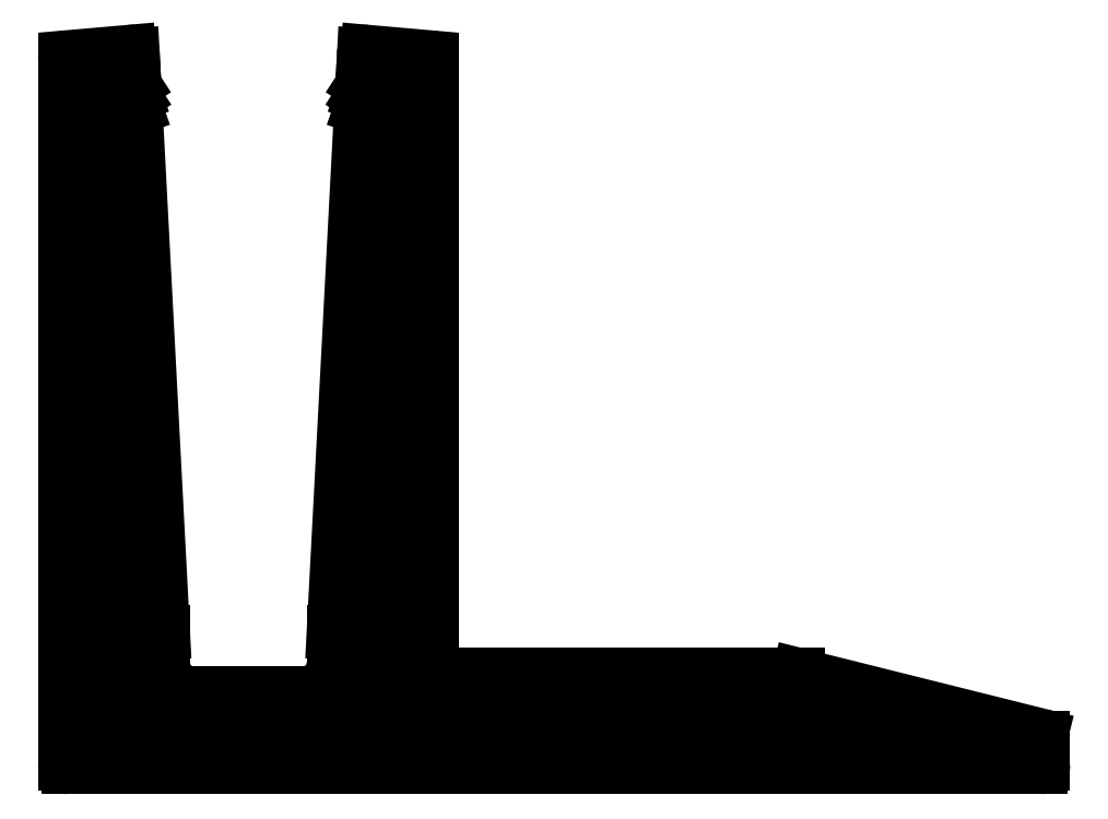
<metadata>
{"format":"dxf","ext":"dxf","renderer":"ezdxf+matplotlib","layout":"modelspace","background":"white","min_lineweight":24,"dpi":150}
</metadata>
<code>
0
SECTION
2
ENTITIES
0
ARC
8
0
10
3171
20
1413
30
0
40
0.5
50
135
51
270
0
LINE
8
0
10
3171
20
1414
30
0
11
3178
21
1421
31
0
0
ARC
8
0
10
3178
20
1420
30
0
40
0.5
50
90
51
135
0
LINE
8
0
10
3178
20
1421
30
0
11
3192
21
1421
31
0
0
ARC
8
0
10
3192
20
1420
30
0
40
0.5
50
45
51
90
0
LINE
8
0
10
3192
20
1421
30
0
11
3199
21
1414
31
0
0
ARC
8
0
10
3199
20
1413
30
0
40
0.5
50
270
51
45
0
LINE
8
0
10
3199
20
1413
30
0
11
3171
21
1413
31
0
0
LINE
8
0
10
3152
20
1421
30
0
11
3174
21
1421
31
0
0
ARC
8
0
10
3174
20
1420
30
0
40
0.5
50
315.1
51
90
0
LINE
8
0
10
3174
20
1420
30
0
11
3167
21
1413
31
0
0
ARC
8
0
10
3167
20
1413
30
0
40
0.5
50
270
51
315.1
0
LINE
8
0
10
3167
20
1413
30
0
11
3152
21
1413
31
0
0
ARC
8
0
10
3152
20
1413
30
0
40
0.5
50
180
51
270
0
LINE
8
0
10
3151
20
1413
30
0
11
3151
21
1420
31
0
0
ARC
8
0
10
3152
20
1420
30
0
40
0.5
50
90
51
180
0
LINE
8
0
10
3102
20
1443
30
0
11
3102
21
1423
31
0
0
ARC
8
0
10
3102
20
1423
30
0
40
0.5
50
225
51
1.952
0
LINE
8
0
10
3102
20
1422
30
0
11
3094
21
1430
31
0
0
ARC
8
0
10
3094
20
1431
30
0
40
0.5
50
180.8
51
225
0
LINE
8
0
10
3094
20
1431
30
0
11
3094
21
1435
31
0
0
ARC
8
0
10
3094
20
1435
30
0
40
0.5
50
135
51
180.8
0
LINE
8
0
10
3094
20
1436
30
0
11
3101
21
1443
31
0
0
ARC
8
0
10
3101
20
1442
30
0
40
0.5
50
1.952
51
135
0
LINE
8
0
10
3101
20
1475
30
0
11
3101
21
1456
31
0
0
ARC
8
0
10
3101
20
1456
30
0
40
0.5
50
225
51
1.952
0
LINE
8
0
10
3101
20
1456
30
0
11
3093
21
1463
31
0
0
ARC
8
0
10
3094
20
1463
30
0
40
0.5
50
180.8
51
225
0
LINE
8
0
10
3093
20
1463
30
0
11
3093
21
1469
31
0
0
ARC
8
0
10
3094
20
1469
30
0
40
0.5
50
135
51
180.8
0
LINE
8
0
10
3093
20
1469
30
0
11
3100
21
1476
31
0
0
ARC
8
0
10
3100
20
1475
30
0
40
0.5
50
1.952
51
135
0
LINE
8
0
10
3147
20
1507
30
0
11
3142
21
1512
31
0
0
ARC
8
0
10
3144
20
1514
30
0
40
3
50
143.2
51
225
0
ARC
8
0
10
3141
20
1516
30
0
40
0.5
50
323.2
51
45
0
LINE
8
0
10
3142
20
1516
30
0
11
3142
21
1517
31
0
0
ARC
8
0
10
3142
20
1517
30
0
40
0.5
50
177.8
51
225
0
LINE
8
0
10
3141
20
1517
30
0
11
3141
21
1520
31
0
0
ARC
8
0
10
3142
20
1519
30
0
40
0.5
50
85
51
177.8
0
LINE
8
0
10
3142
20
1520
30
0
11
3143
21
1520
31
0
0
ARC
8
0
10
3143
20
1522
30
0
40
2.5
50
269.3
51
355
0
LINE
8
0
10
3145
20
1522
30
0
11
3145
21
1523
31
0
0
ARC
8
0
10
3146
20
1523
30
0
40
0.5
50
85
51
175
0
LINE
8
0
10
3146
20
1524
30
0
11
3148
21
1523
31
0
0
ARC
8
0
10
3148
20
1523
30
0
40
0.5
50
359.2
51
85
0
LINE
8
0
10
3148
20
1523
30
0
11
3148
21
1518
31
0
0
ARC
8
0
10
3148
20
1518
30
0
40
0.5
50
315
51
359.2
0
LINE
8
0
10
3148
20
1518
30
0
11
3147
21
1516
31
0
0
ARC
8
0
10
3147
20
1516
30
0
40
0.5
50
135
51
216.8
0
ARC
8
0
10
3144
20
1514
30
0
40
3
50
323.2
51
36.79
0
ARC
8
0
10
3147
20
1512
30
0
40
0.5
50
143.2
51
225
0
LINE
8
0
10
3147
20
1512
30
0
11
3148
21
1510
31
0
0
ARC
8
0
10
3148
20
1510
30
0
40
0.5
50
359.2
51
45
0
LINE
8
0
10
3148
20
1510
30
0
11
3148
21
1507
31
0
0
ARC
8
0
10
3148
20
1507
30
0
40
0.5
50
225
51
359.2
0
LINE
8
0
10
3140
20
1486
30
0
11
3147
21
1493
31
0
0
ARC
8
0
10
3147
20
1492
30
0
40
0.5
50
359.2
51
135
0
LINE
8
0
10
3148
20
1492
30
0
11
3148
21
1473
31
0
0
ARC
8
0
10
3147
20
1473
30
0
40
0.5
50
225
51
359.2
0
LINE
8
0
10
3147
20
1473
30
0
11
3140
21
1479
31
0
0
ARC
8
0
10
3141
20
1480
30
0
40
0.5
50
178
51
225
0
LINE
8
0
10
3140
20
1480
30
0
11
3140
21
1486
31
0
0
ARC
8
0
10
3141
20
1486
30
0
40
0.5
50
135
51
178
0
LINE
8
0
10
3147
20
1459
30
0
11
3147
21
1439
31
0
0
ARC
8
0
10
3147
20
1439
30
0
40
0.5
50
225
51
359.2
0
LINE
8
0
10
3146
20
1439
30
0
11
3139
21
1446
31
0
0
ARC
8
0
10
3139
20
1447
30
0
40
0.5
50
178
51
225
0
LINE
8
0
10
3139
20
1447
30
0
11
3139
21
1452
31
0
0
ARC
8
0
10
3140
20
1452
30
0
40
0.5
50
135
51
178
0
LINE
8
0
10
3139
20
1452
30
0
11
3147
21
1459
31
0
0
ARC
8
0
10
3147
20
1459
30
0
40
0.5
50
359.2
51
135
0
LINE
8
0
10
3140
20
1443
30
0
11
3147
21
1436
31
0
0
ARC
8
0
10
3147
20
1435
30
0
40
0.5
50
359.2
51
45
0
LINE
8
0
10
3147
20
1435
30
0
11
3147
21
1431
31
0
0
ARC
8
0
10
3146
20
1431
30
0
40
0.5
50
315
51
359.2
0
LINE
8
0
10
3147
20
1430
30
0
11
3139
21
1422
31
0
0
ARC
8
0
10
3139
20
1423
30
0
40
0.5
50
178
51
315
0
LINE
8
0
10
3138
20
1423
30
0
11
3139
21
1443
31
0
0
ARC
8
0
10
3139
20
1442
30
0
40
0.5
50
45
51
178
0
LINE
8
0
10
3147
20
1426
30
0
11
3147
21
1414
31
0
0
ARC
8
0
10
3146
20
1414
30
0
40
0.5
50
270
51
359.2
0
LINE
8
0
10
3146
20
1413
30
0
11
3145
21
1413
31
0
0
ARC
8
0
10
3145
20
1414
30
0
40
0.5
50
153
51
270
0
ARC
8
0
10
3140
20
1416
30
0
40
5
50
333
51
353.6
0
ARC
8
0
10
3144
20
1416
30
0
40
0.5
50
353.6
51
90
0
LINE
8
0
10
3144
20
1416
30
0
11
3143
21
1416
31
0
0
ARC
8
0
10
3143
20
1416
30
0
40
0.5
50
90
51
171.8
0
ARC
8
0
10
3140
20
1416
30
0
40
3
50
68.21
51
351.8
0
ARC
8
0
10
3141
20
1419
30
0
40
0.5
50
248.2
51
330
0
LINE
8
0
10
3142
20
1419
30
0
11
3142
21
1420
31
0
0
ARC
8
0
10
3142
20
1420
30
0
40
0.5
50
330
51
66.38
0
ARC
8
0
10
3140
20
1416
30
0
40
5
50
66.38
51
72.04
0
ARC
8
0
10
3142
20
1421
30
0
40
0.5
50
135
51
252
0
LINE
8
0
10
3141
20
1422
30
0
11
3146
21
1427
31
0
0
ARC
8
0
10
3146
20
1426
30
0
40
0.5
50
359.2
51
135
0
LINE
8
0
10
3095
20
1427
30
0
11
3099
21
1422
31
0
0
ARC
8
0
10
3099
20
1421
30
0
40
0.5
50
288
51
45
0
ARC
8
0
10
3101
20
1416
30
0
40
5
50
108
51
113.6
0
ARC
8
0
10
3099
20
1420
30
0
40
0.5
50
113.6
51
210
0
LINE
8
0
10
3099
20
1420
30
0
11
3099
21
1419
31
0
0
ARC
8
0
10
3099
20
1419
30
0
40
0.5
50
210
51
291.8
0
ARC
8
0
10
3101
20
1416
30
0
40
3
50
188.2
51
111.8
0
ARC
8
0
10
3097
20
1416
30
0
40
0.5
50
8.213
51
90
0
LINE
8
0
10
3097
20
1416
30
0
11
3096
21
1416
31
0
0
ARC
8
0
10
3096
20
1416
30
0
40
0.5
50
90
51
186.4
0
ARC
8
0
10
3101
20
1416
30
0
40
5
50
186.4
51
207
0
ARC
8
0
10
3096
20
1414
30
0
40
0.5
50
270
51
27.04
0
LINE
8
0
10
3096
20
1413
30
0
11
3094
21
1413
31
0
0
ARC
8
0
10
3094
20
1414
30
0
40
0.5
50
180.8
51
270
0
LINE
8
0
10
3094
20
1414
30
0
11
3094
21
1426
31
0
0
ARC
8
0
10
3094
20
1426
30
0
40
0.5
50
45
51
180.8
0
ARC
8
0
10
3094
20
1439
30
0
40
0.5
50
180.8
51
315
0
LINE
8
0
10
3094
20
1439
30
0
11
3093
21
1459
31
0
0
ARC
8
0
10
3094
20
1459
30
0
40
0.5
50
45
51
180.8
0
LINE
8
0
10
3094
20
1459
30
0
11
3101
21
1452
31
0
0
ARC
8
0
10
3101
20
1452
30
0
40
0.5
50
1.952
51
45
0
LINE
8
0
10
3102
20
1452
30
0
11
3102
21
1447
31
0
0
ARC
8
0
10
3101
20
1447
30
0
40
0.5
50
315
51
1.952
0
LINE
8
0
10
3102
20
1446
30
0
11
3094
21
1439
31
0
0
ARC
8
0
10
3093
20
1503
30
0
40
0.5
50
135
51
180.8
0
LINE
8
0
10
3093
20
1503
30
0
11
3099
21
1509
31
0
0
ARC
8
0
10
3099
20
1509
30
0
40
0.5
50
1.952
51
135
0
LINE
8
0
10
3100
20
1509
30
0
11
3100
21
1490
31
0
0
ARC
8
0
10
3100
20
1490
30
0
40
0.5
50
225
51
1.952
0
LINE
8
0
10
3099
20
1490
30
0
11
3093
21
1496
31
0
0
ARC
8
0
10
3093
20
1496
30
0
40
0.5
50
180.8
51
225
0
LINE
8
0
10
3093
20
1496
30
0
11
3093
21
1503
31
0
0
LINE
8
0
10
3141
20
1476
30
0
11
3147
21
1469
31
0
0
ARC
8
0
10
3147
20
1469
30
0
40
0.5
50
359.2
51
45
0
LINE
8
0
10
3148
20
1469
30
0
11
3147
21
1463
31
0
0
ARC
8
0
10
3147
20
1463
30
0
40
0.5
50
315
51
359.2
0
LINE
8
0
10
3147
20
1463
30
0
11
3140
21
1456
31
0
0
ARC
8
0
10
3140
20
1456
30
0
40
0.5
50
178
51
315
0
LINE
8
0
10
3139
20
1456
30
0
11
3140
21
1475
31
0
0
ARC
8
0
10
3140
20
1475
30
0
40
0.5
50
45
51
178
0
LINE
8
0
10
3140
20
1490
30
0
11
3141
21
1509
31
0
0
ARC
8
0
10
3142
20
1509
30
0
40
0.5
50
45
51
178
0
LINE
8
0
10
3142
20
1509
30
0
11
3148
21
1503
31
0
0
ARC
8
0
10
3147
20
1503
30
0
40
0.5
50
359.2
51
45
0
LINE
8
0
10
3148
20
1503
30
0
11
3148
21
1496
31
0
0
ARC
8
0
10
3147
20
1496
30
0
40
0.5
50
315
51
359.2
0
LINE
8
0
10
3148
20
1496
30
0
11
3141
21
1490
31
0
0
ARC
8
0
10
3141
20
1490
30
0
40
0.5
50
178
51
315
0
LINE
8
0
10
3100
20
1486
30
0
11
3101
21
1480
31
0
0
ARC
8
0
10
3100
20
1480
30
0
40
0.5
50
315
51
1.952
0
LINE
8
0
10
3100
20
1479
30
0
11
3094
21
1473
31
0
0
ARC
8
0
10
3094
20
1473
30
0
40
0.5
50
180.8
51
315
0
LINE
8
0
10
3093
20
1473
30
0
11
3093
21
1492
31
0
0
ARC
8
0
10
3093
20
1492
30
0
40
0.5
50
45
51
180.8
0
LINE
8
0
10
3094
20
1493
30
0
11
3100
21
1486
31
0
0
ARC
8
0
10
3100
20
1486
30
0
40
0.5
50
1.952
51
45
0
LINE
8
0
10
3098
20
1512
30
0
11
3093
21
1507
31
0
0
ARC
8
0
10
3093
20
1507
30
0
40
0.5
50
180.8
51
315
0
LINE
8
0
10
3093
20
1507
30
0
11
3093
21
1510
31
0
0
ARC
8
0
10
3093
20
1510
30
0
40
0.5
50
135
51
180.8
0
LINE
8
0
10
3093
20
1510
30
0
11
3094
21
1512
31
0
0
ARC
8
0
10
3094
20
1512
30
0
40
0.5
50
315
51
36.79
0
ARC
8
0
10
3096
20
1514
30
0
40
3
50
143.2
51
216.8
0
ARC
8
0
10
3094
20
1516
30
0
40
0.5
50
323.2
51
45
0
LINE
8
0
10
3094
20
1516
30
0
11
3093
21
1518
31
0
0
ARC
8
0
10
3093
20
1518
30
0
40
0.5
50
180.8
51
225
0
LINE
8
0
10
3092
20
1518
30
0
11
3092
21
1523
31
0
0
ARC
8
0
10
3093
20
1523
30
0
40
0.5
50
95
51
180.8
0
LINE
8
0
10
3093
20
1523
30
0
11
3095
21
1524
31
0
0
ARC
8
0
10
3095
20
1523
30
0
40
0.5
50
5
51
95
0
LINE
8
0
10
3096
20
1523
30
0
11
3096
21
1522
31
0
0
ARC
8
0
10
3098
20
1522
30
0
40
2.5
50
185
51
270.7
0
LINE
8
0
10
3098
20
1520
30
0
11
3099
21
1520
31
0
0
ARC
8
0
10
3099
20
1519
30
0
40
0.5
50
2.25
51
95
0
LINE
8
0
10
3099
20
1520
30
0
11
3099
21
1517
31
0
0
ARC
8
0
10
3099
20
1517
30
0
40
0.5
50
315
51
2.25
0
LINE
8
0
10
3099
20
1517
30
0
11
3099
21
1516
31
0
0
ARC
8
0
10
3099
20
1516
30
0
40
0.5
50
135
51
216.8
0
ARC
8
0
10
3096
20
1514
30
0
40
3
50
315
51
36.79
0
LINE
8
0
10
3130
20
1412
30
0
11
3111
21
1412
31
0
0
ARC
8
0
10
3111
20
1415
30
0
40
3
50
90
51
270
0
LINE
8
0
10
3111
20
1418
30
0
11
3130
21
1418
31
0
0
ARC
8
0
10
3130
20
1415
30
0
40
3
50
270
51
90
0
ARC
8
0
10
3246
20
1412
30
0
40
0.5
50
268.2
51
358.4
0
LINE
8
0
10
3246
20
1412
30
0
11
3218
21
1413
31
0
0
ARC
8
0
10
3218
20
1413
30
0
40
0.5
50
135.1
51
268.3
0
LINE
8
0
10
3218
20
1413
30
0
11
3223
21
1418
31
0
0
ARC
8
0
10
3223
20
1418
30
0
40
0.5
50
75.96
51
135.2
0
LINE
8
0
10
3223
20
1418
30
0
11
3246
21
1413
31
0
0
ARC
8
0
10
3246
20
1412
30
0
40
0.5
50
358.2
51
75.96
0
LINE
8
0
10
3246
20
1412
30
0
11
3246
21
1412
31
0
0
LINE
8
0
10
3197
20
1421
30
0
11
3214
21
1421
31
0
0
LINE
8
0
10
3214
20
1421
30
0
11
3219
21
1419
31
0
0
ARC
8
0
10
3219
20
1419
30
0
40
0.5
50
315
51
75.96
0
LINE
8
0
10
3220
20
1419
30
0
11
3214
21
1413
31
0
0
ARC
8
0
10
3214
20
1413
30
0
40
0.5
50
270
51
315
0
LINE
8
0
10
3214
20
1413
30
0
11
3204
21
1413
31
0
0
ARC
8
0
10
3204
20
1413
30
0
40
0.5
50
225
51
270
0
LINE
8
0
10
3204
20
1413
30
0
11
3197
21
1420
31
0
0
ARC
8
0
10
3197
20
1420
30
0
40
0.5
50
90
51
225
0
ARC
8
0
10
3210
20
1424
30
0
40
0.5
50
75.96
51
90.07
0
LINE
8
0
10
3210
20
1424
30
0
11
3153
21
1424
31
0
0
ARC
8
0
10
3153
20
1427
30
0
40
2.5
50
180
51
270
0
LINE
8
0
10
3150
20
1427
30
0
11
3150
21
1525
31
0
0
ARC
8
0
10
3150
20
1525
30
0
40
0.5
50
0
51
85
0
LINE
8
0
10
3150
20
1525
30
0
11
3140
21
1526
31
0
0
ARC
8
0
10
3140
20
1526
30
0
40
0.5
50
85
51
177
0
LINE
8
0
10
3139
20
1526
30
0
11
3139
21
1525
31
0
0
ARC
8
0
10
3140
20
1525
30
0
40
0.5
50
177
51
265
0
LINE
8
0
10
3140
20
1524
30
0
11
3143
21
1524
31
0
0
ARC
8
0
10
3143
20
1523
30
0
40
0.5
50
355
51
85
0
LINE
8
0
10
3143
20
1523
30
0
11
3143
21
1522
31
0
0
ARC
8
0
10
3143
20
1522
30
0
40
0.5
50
265
51
355
0
LINE
8
0
10
3143
20
1522
30
0
11
3140
21
1522
31
0
0
ARC
8
0
10
3140
20
1522
30
0
40
0.5
50
85
51
177
0
LINE
8
0
10
3139
20
1522
30
0
11
3139
21
1521
31
0
0
ARC
8
0
10
3139
20
1521
30
0
40
0.25
50
177
51
237
0
LINE
8
0
10
3139
20
1521
30
0
11
3139
21
1521
31
0
0
ARC
8
0
10
3139
20
1521
30
0
40
0.1
50
340.7
51
57
0
LINE
8
0
10
3139
20
1521
30
0
11
3139
21
1519
31
0
0
ARC
8
0
10
3139
20
1519
30
0
40
0.25
50
160.7
51
237
0
LINE
8
0
10
3139
20
1519
30
0
11
3139
21
1519
31
0
0
ARC
8
0
10
3139
20
1519
30
0
40
0.1
50
340.7
51
57
0
LINE
8
0
10
3139
20
1519
30
0
11
3139
21
1517
31
0
0
ARC
8
0
10
3139
20
1517
30
0
40
0.25
50
160.7
51
177
0
LINE
8
0
10
3139
20
1517
30
0
11
3134
21
1431
31
0
0
LINE
8
0
10
3134
20
1431
30
0
11
3134
21
1426
31
0
0
ARC
8
0
10
3129
20
1426
30
0
40
5
50
270
51
360
0
LINE
8
0
10
3129
20
1421
30
0
11
3111
21
1421
31
0
0
ARC
8
0
10
3111
20
1426
30
0
40
5
50
180
51
270
0
LINE
8
0
10
3106
20
1426
30
0
11
3106
21
1431
31
0
0
LINE
8
0
10
3106
20
1431
30
0
11
3102
21
1517
31
0
0
ARC
8
0
10
3102
20
1517
30
0
40
0.25
50
3
51
19.29
0
LINE
8
0
10
3102
20
1517
30
0
11
3101
21
1519
31
0
0
ARC
8
0
10
3101
20
1519
30
0
40
0.1
50
123
51
199.3
0
LINE
8
0
10
3101
20
1519
30
0
11
3102
21
1519
31
0
0
ARC
8
0
10
3101
20
1519
30
0
40
0.25
50
303
51
19.29
0
LINE
8
0
10
3102
20
1519
30
0
11
3101
21
1521
31
0
0
ARC
8
0
10
3101
20
1521
30
0
40
0.1
50
123
51
199.3
0
LINE
8
0
10
3101
20
1521
30
0
11
3101
21
1521
31
0
0
ARC
8
0
10
3101
20
1521
30
0
40
0.25
50
303
51
3
0
LINE
8
0
10
3102
20
1521
30
0
11
3102
21
1522
31
0
0
ARC
8
0
10
3101
20
1522
30
0
40
0.5
50
3
51
95
0
LINE
8
0
10
3101
20
1522
30
0
11
3098
21
1522
31
0
0
ARC
8
0
10
3098
20
1522
30
0
40
0.5
50
185
51
275
0
LINE
8
0
10
3098
20
1522
30
0
11
3097
21
1523
31
0
0
ARC
8
0
10
3098
20
1523
30
0
40
0.5
50
95
51
185
0
LINE
8
0
10
3098
20
1524
30
0
11
3101
21
1524
31
0
0
ARC
8
0
10
3101
20
1525
30
0
40
0.5
50
275
51
3
0
LINE
8
0
10
3101
20
1525
30
0
11
3101
21
1526
31
0
0
ARC
8
0
10
3101
20
1526
30
0
40
0.5
50
3
51
95
0
LINE
8
0
10
3101
20
1526
30
0
11
3091
21
1525
31
0
0
ARC
8
0
10
3091
20
1525
30
0
40
0.5
50
95
51
180
0
LINE
8
0
10
3090
20
1525
30
0
11
3090
21
1410
31
0
0
ARC
8
0
10
3091
20
1410
30
0
40
0.5
50
180
51
270
0
LINE
8
0
10
3091
20
1409
30
0
11
3250
21
1409
31
0
0
ARC
8
0
10
3250
20
1410
30
0
40
0.5
50
270
51
0.2988
0
LINE
8
0
10
3250
20
1410
30
0
11
3250
21
1414
31
0
0
ARC
8
0
10
3250
20
1414
30
0
40
0.5
50
0.2988
51
76.04
0
LINE
8
0
10
3250
20
1414
30
0
11
3210
21
1424
31
0
0
ENDSEC
0
EOF

</code>
